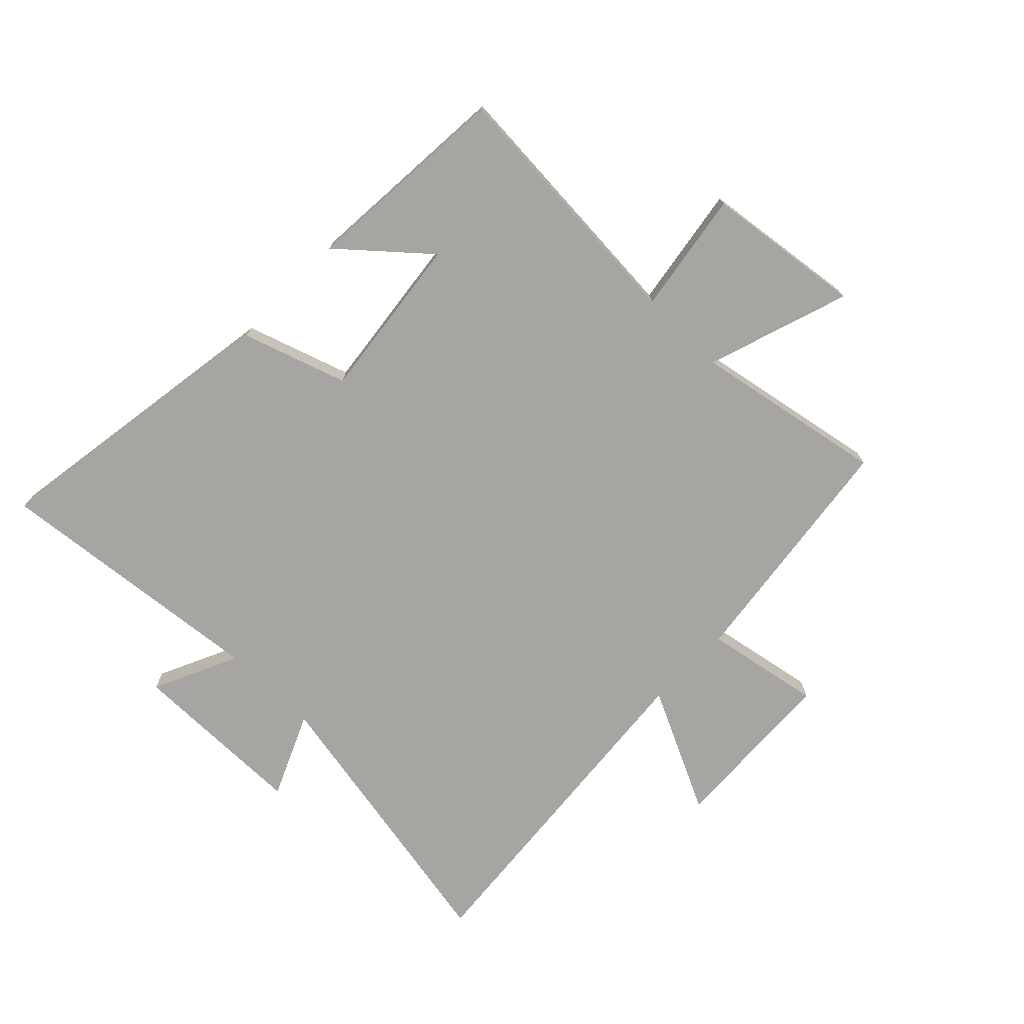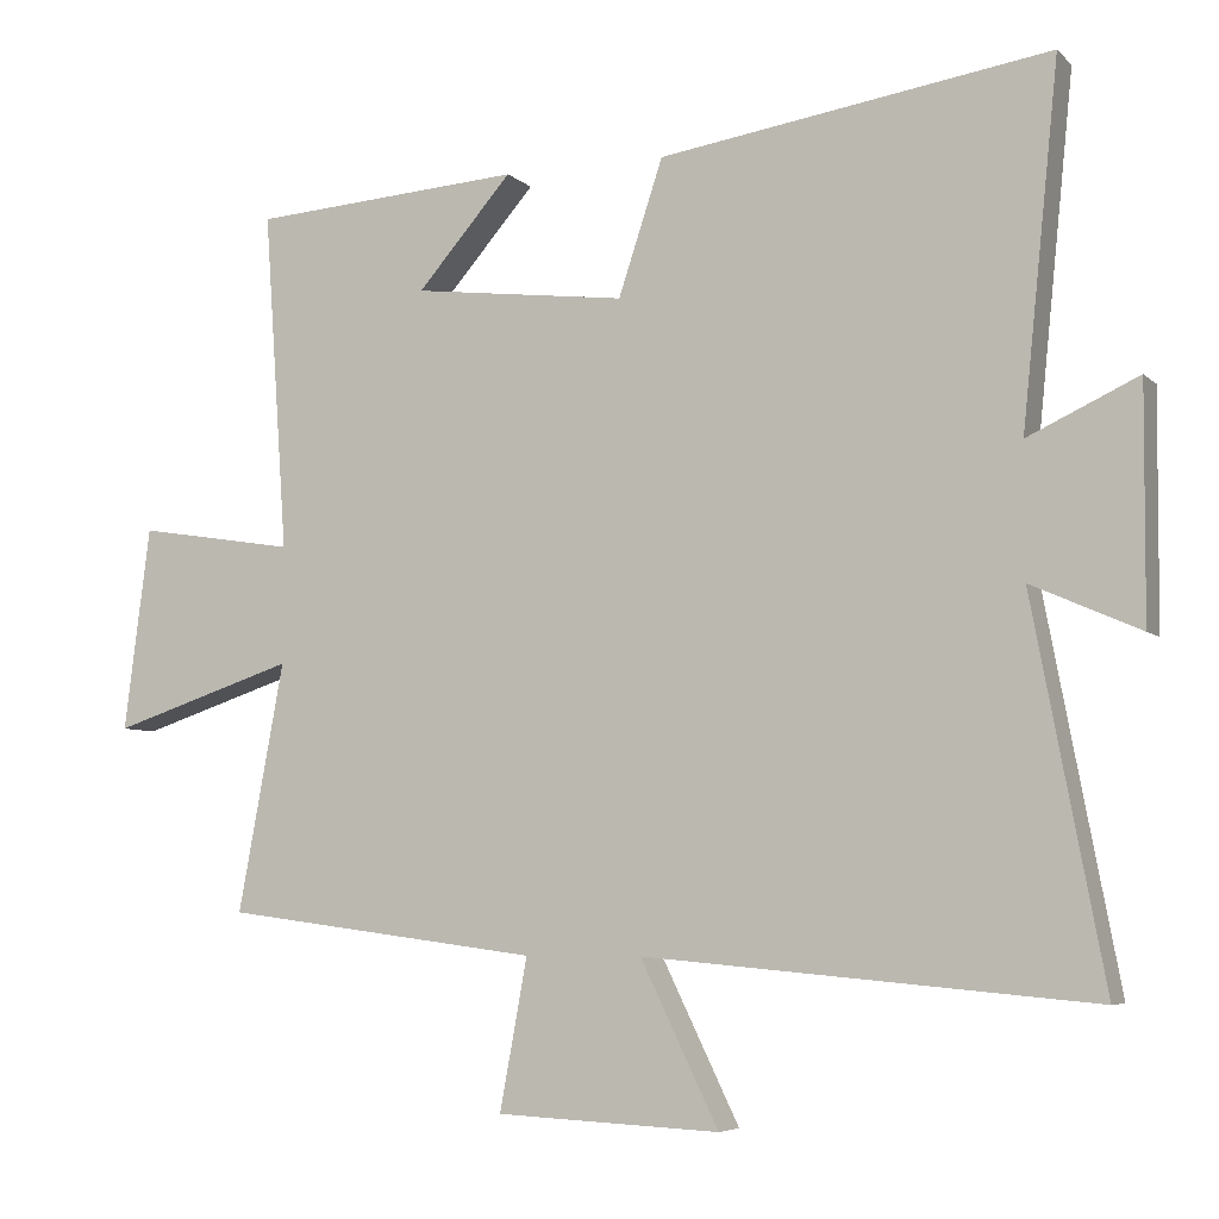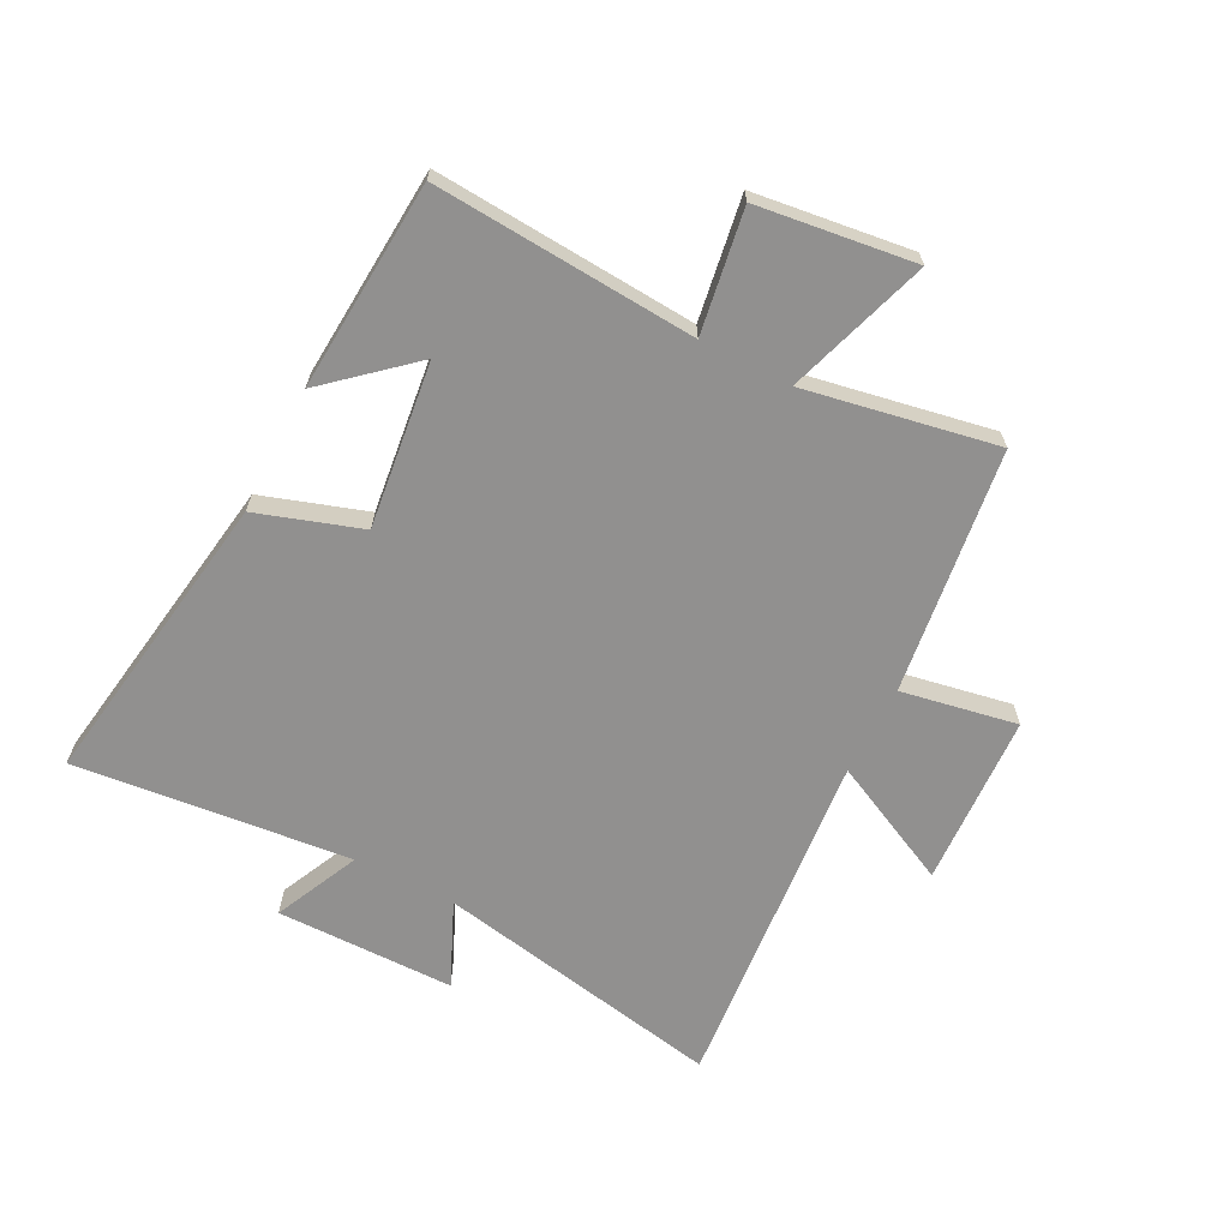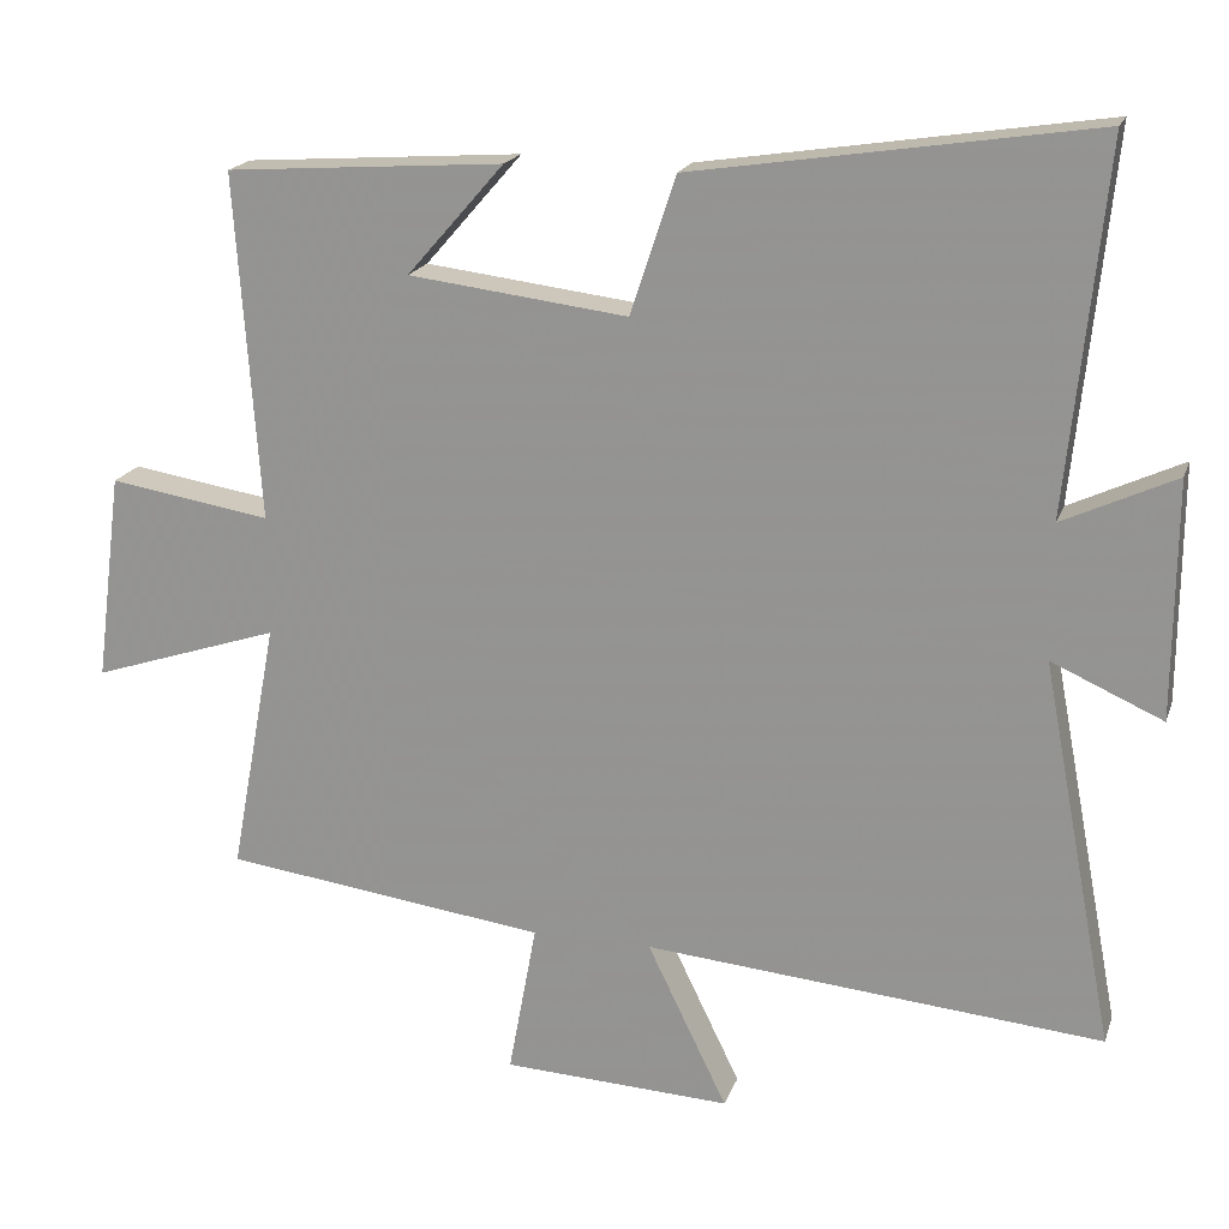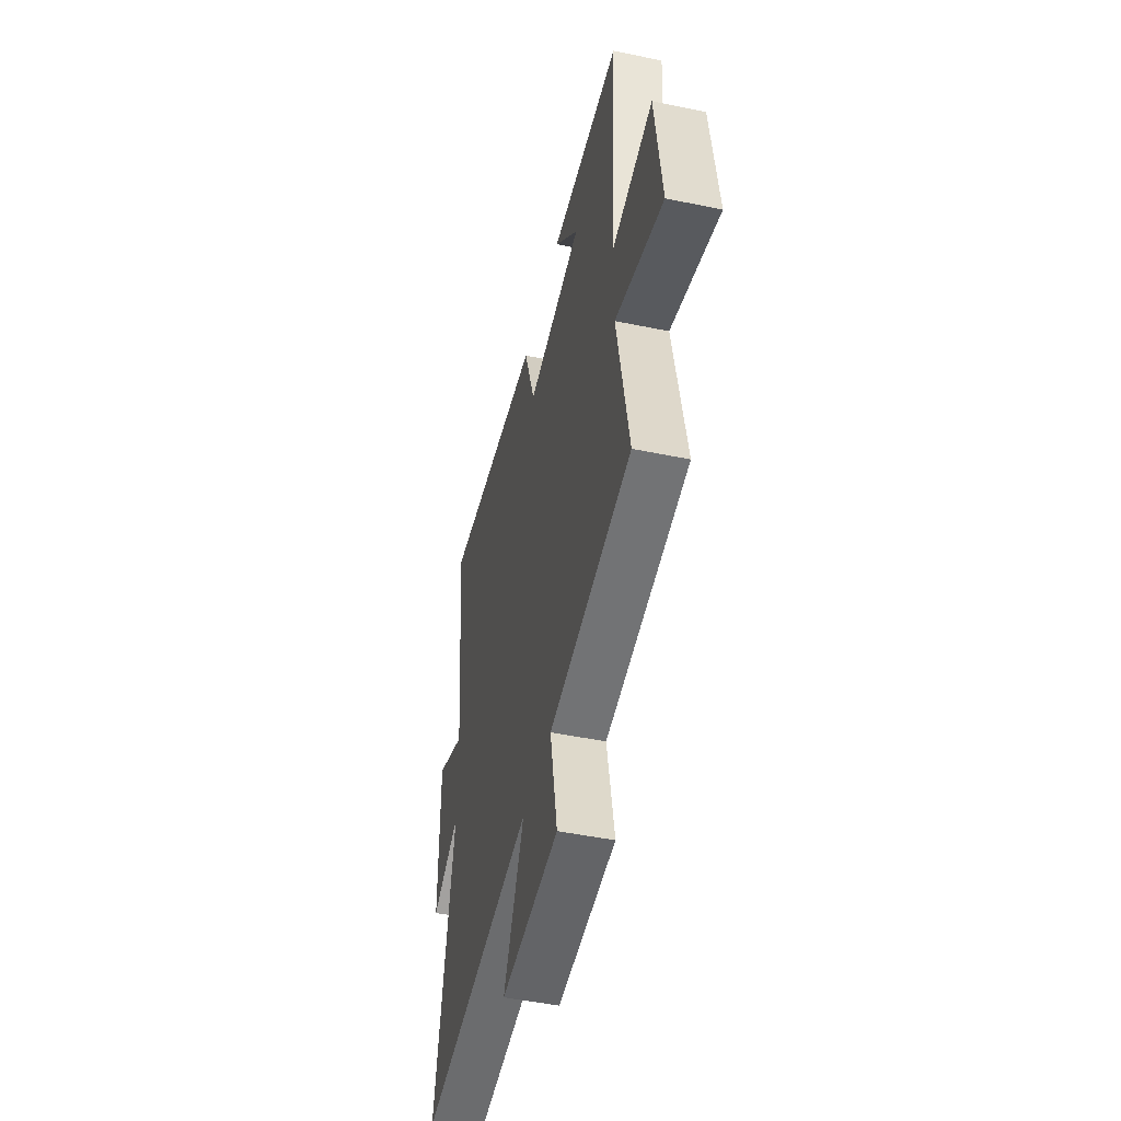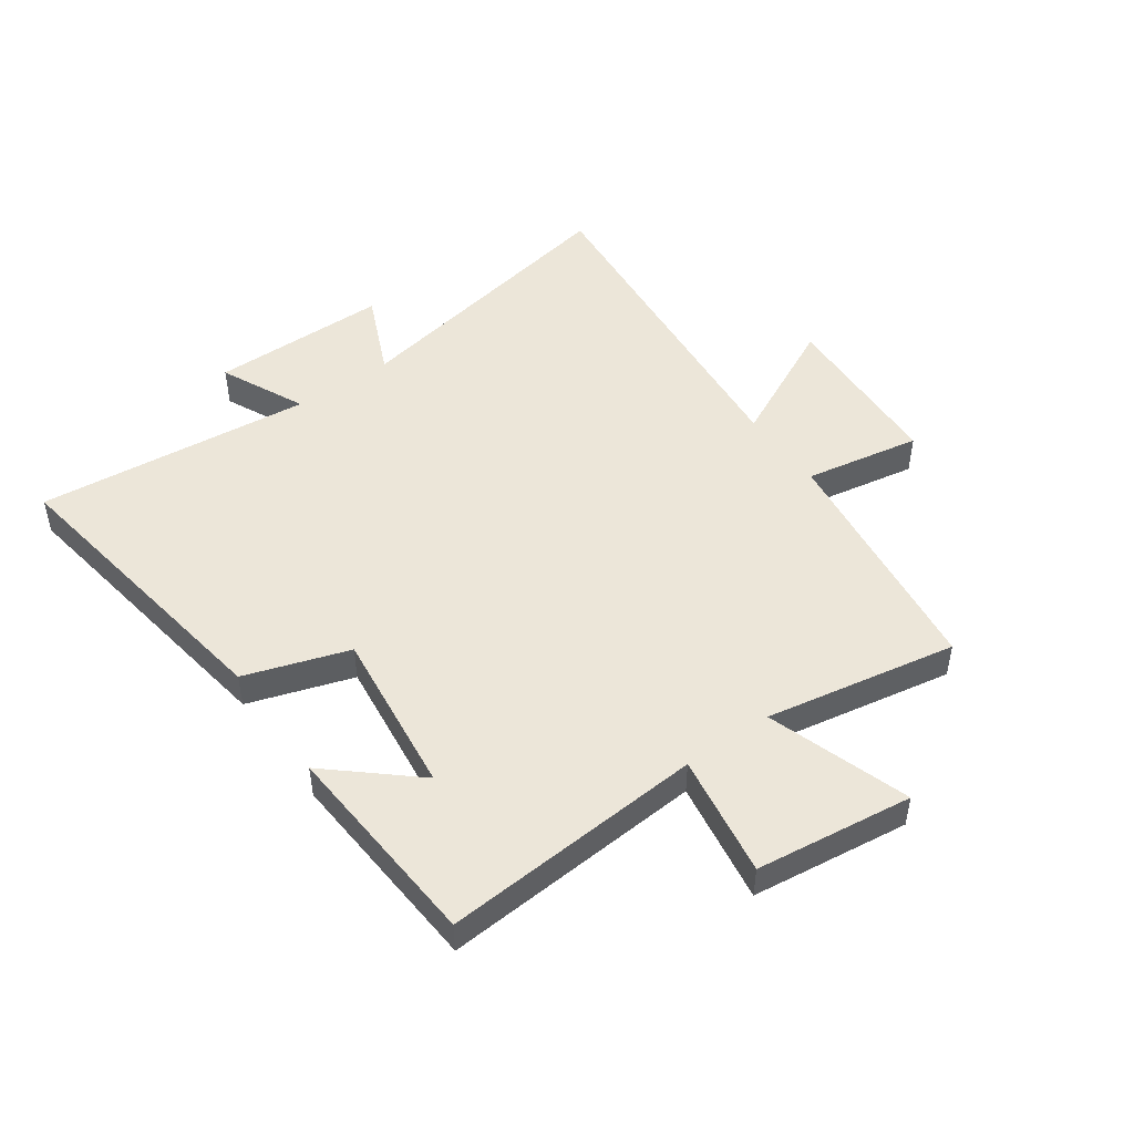
<metadata>
{"format":"obj","ext":"obj","renderer":"f3d","projection":"perspective","resolution":1024,"background":"white","views":[{"elev":-73.9,"azim":45.8,"up":"+Y"},{"elev":-6.0,"azim":-156.7,"up":"+Z"},{"elev":-65.7,"azim":62.8,"up":"+Y"},{"elev":18.8,"azim":-163.9,"up":"+Z"},{"elev":-48.5,"azim":77.0,"up":"+Z"},{"elev":48.8,"azim":54.6,"up":"+Y"}]}
</metadata>
<code>
v 0.531 0.07 0.475
v 0.5 0.07 0.032
v 0.707 0.07 0.065
v 0.741 0.07 -0.201
v 0.5 0.07 -0.122
v 0.56 0.07 -0.446
v 0.146 0.07 -0.5
v 0.182 0.07 -0.696
v -0.11 0.07 -0.71
v -0.008 0.07 -0.5
v -0.593 0.07 -0.552
v -0.5 0.07 -0.061
v -0.642 0.07 -0.124
v -0.644 0.07 0.178
v -0.5 0.07 0.111
v -0.548 0.07 0.578
v -0.038 0.07 0.5
v 0.02 0.07 0.324
v 0.3 0.07 0.358
v 0.176 0.07 0.5
v 0.531 0 0.475
v 0.5 0 0.032
v 0.707 0 0.065
v 0.741 0 -0.201
v 0.5 0 -0.122
v 0.56 0 -0.446
v 0.146 0 -0.5
v 0.182 0 -0.696
v -0.11 0 -0.71
v -0.008 0 -0.5
v -0.593 0 -0.552
v -0.5 0 -0.061
v -0.642 0 -0.124
v -0.644 0 0.178
v -0.5 0 0.111
v -0.548 0 0.578
v -0.038 0 0.5
v 0.02 0 0.324
v 0.3 0 0.358
v 0.176 0 0.5
f 19 20 1
f 15 16 17 18
f 15 18 19
f 12 13 14 15
f 12 15 19
f 19 1 2
f 12 19 2
f 11 12 2
f 10 11 2
f 7 8 9 10
f 5 6 7 10
f 2 3 4 5
f 2 5 10
f 21 40 39
f 38 37 36 35
f 39 38 35
f 35 34 33 32
f 39 35 32
f 22 21 39
f 22 39 32
f 22 32 31
f 22 31 30
f 30 29 28 27
f 30 27 26 25
f 25 24 23 22
f 30 25 22
f 1 21 22 2
f 2 22 23 3
f 3 23 24 4
f 4 24 25 5
f 5 25 26 6
f 6 26 27 7
f 7 27 28 8
f 8 28 29 9
f 9 29 30 10
f 10 30 31 11
f 11 31 32 12
f 12 32 33 13
f 13 33 34 14
f 14 34 35 15
f 15 35 36 16
f 16 36 37 17
f 17 37 38 18
f 18 38 39 19
f 19 39 40 20
f 20 40 21 1

</code>
